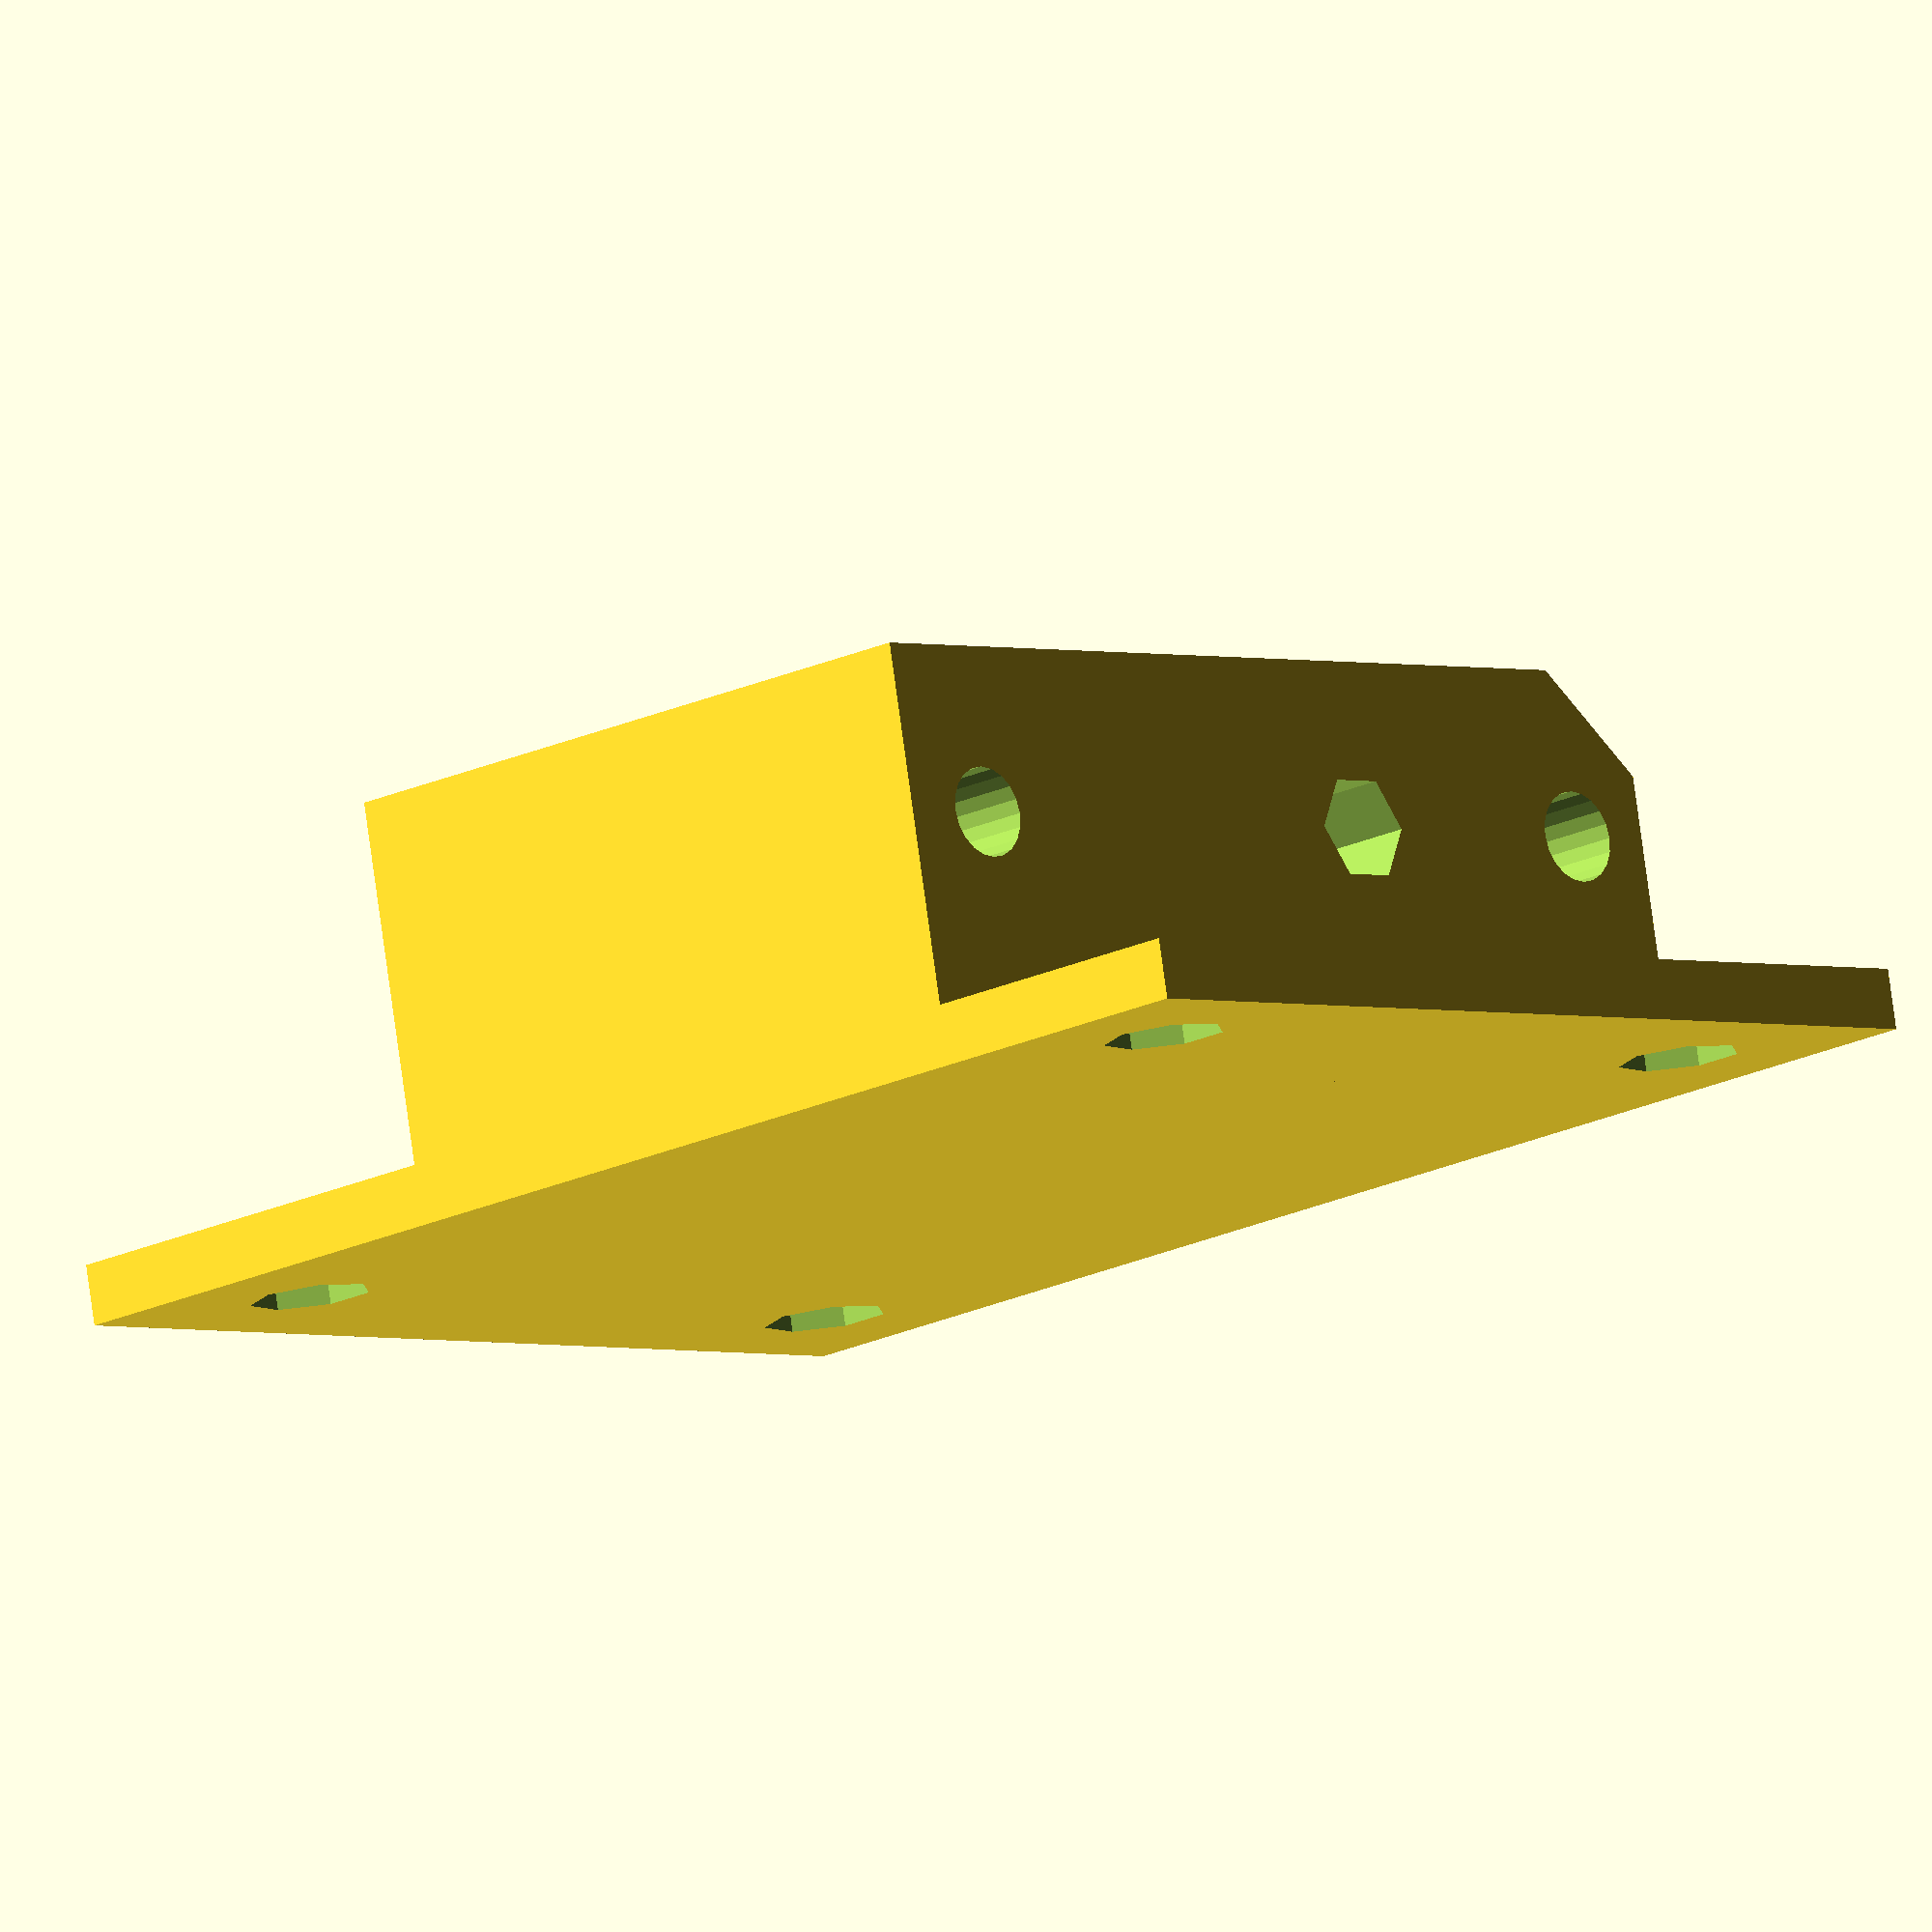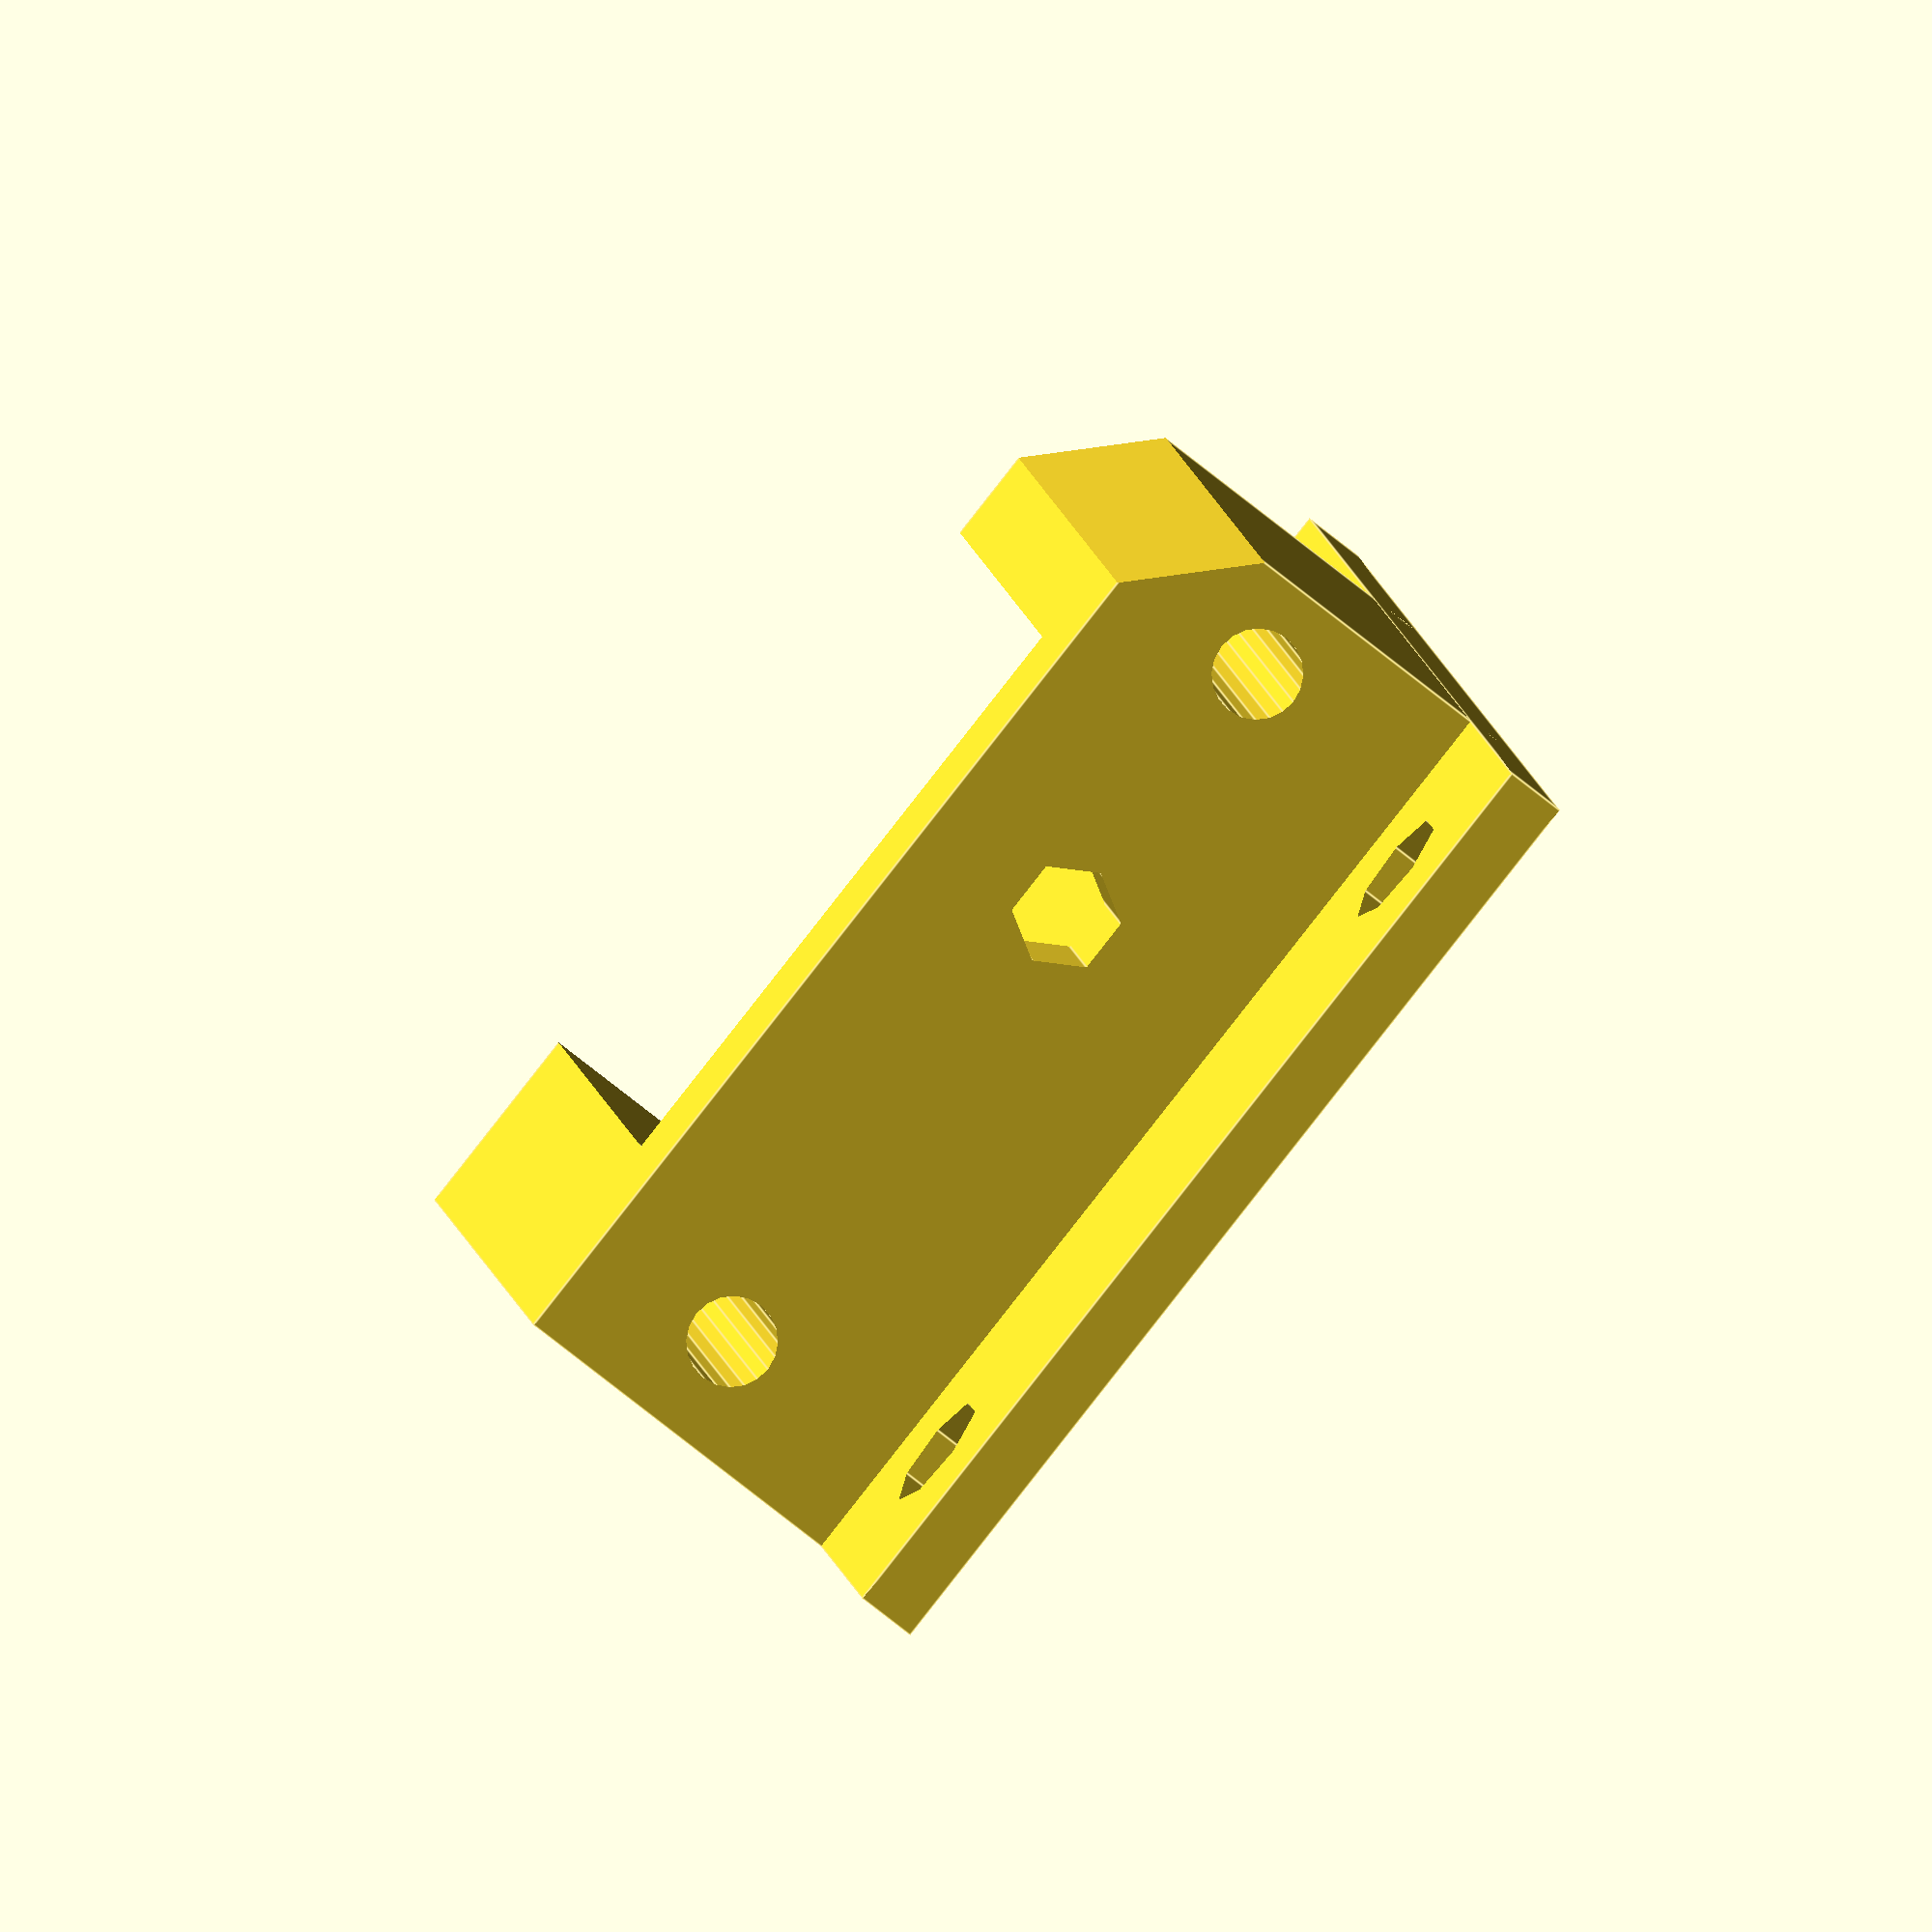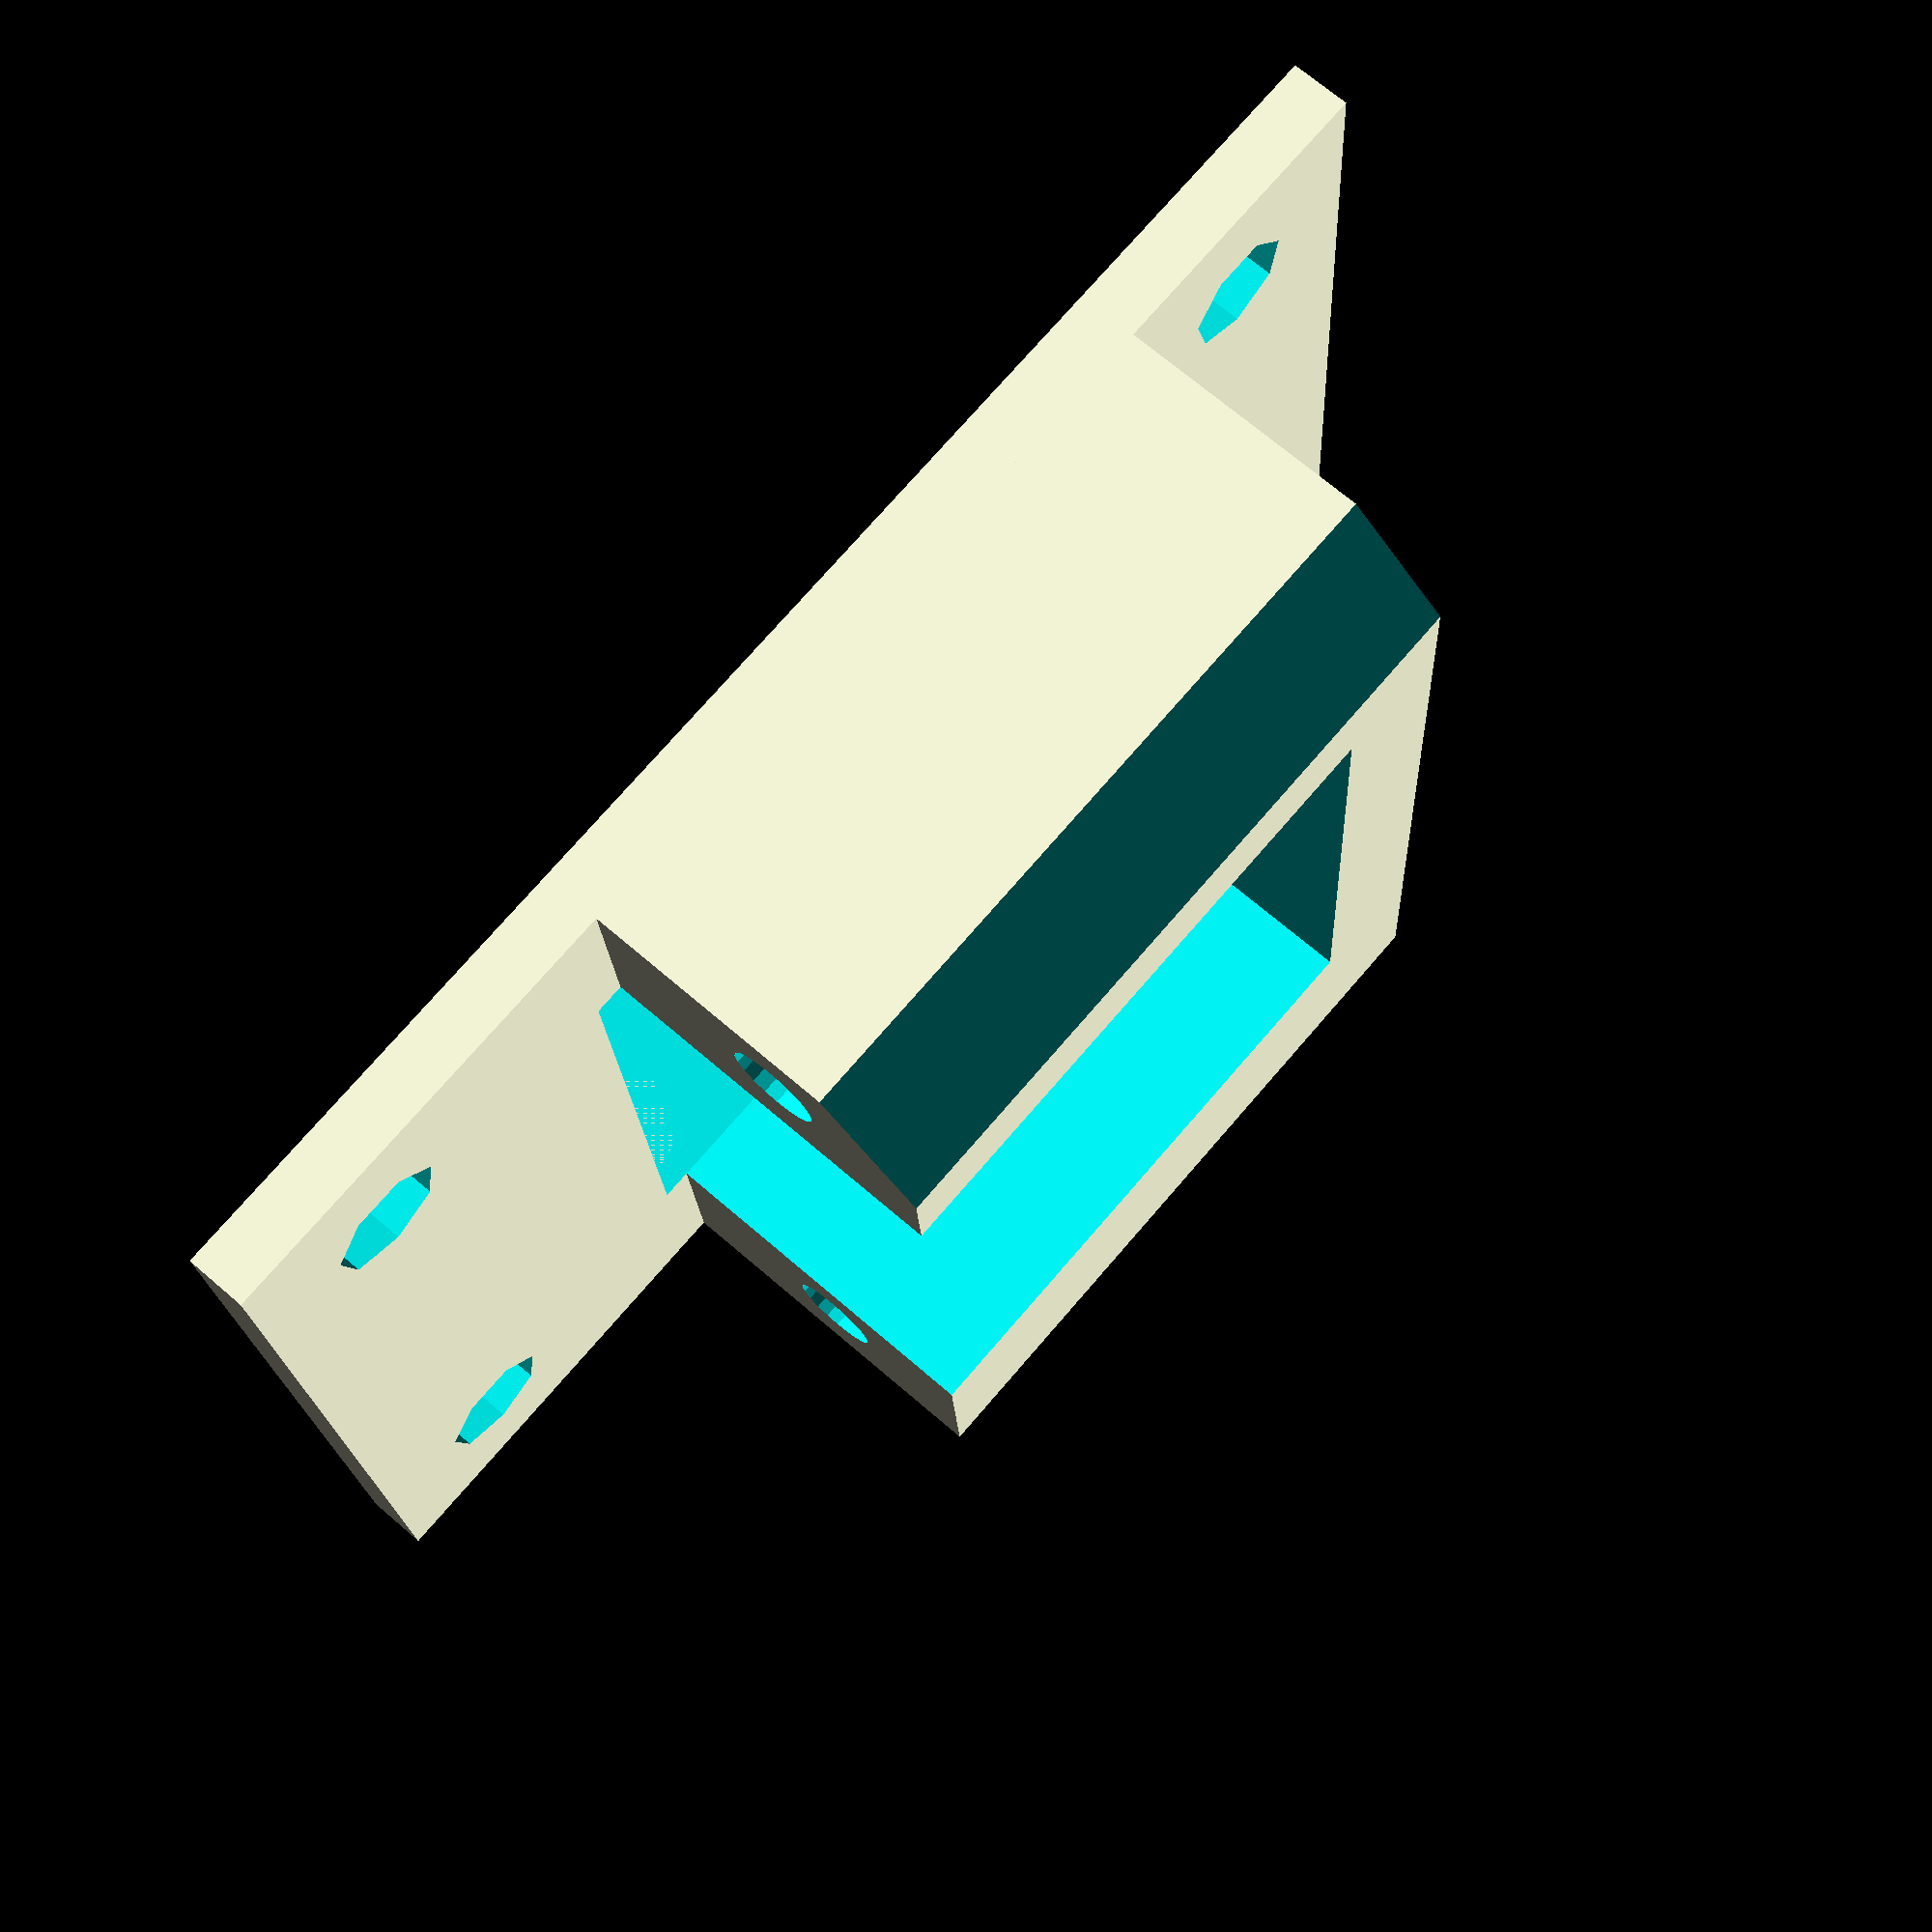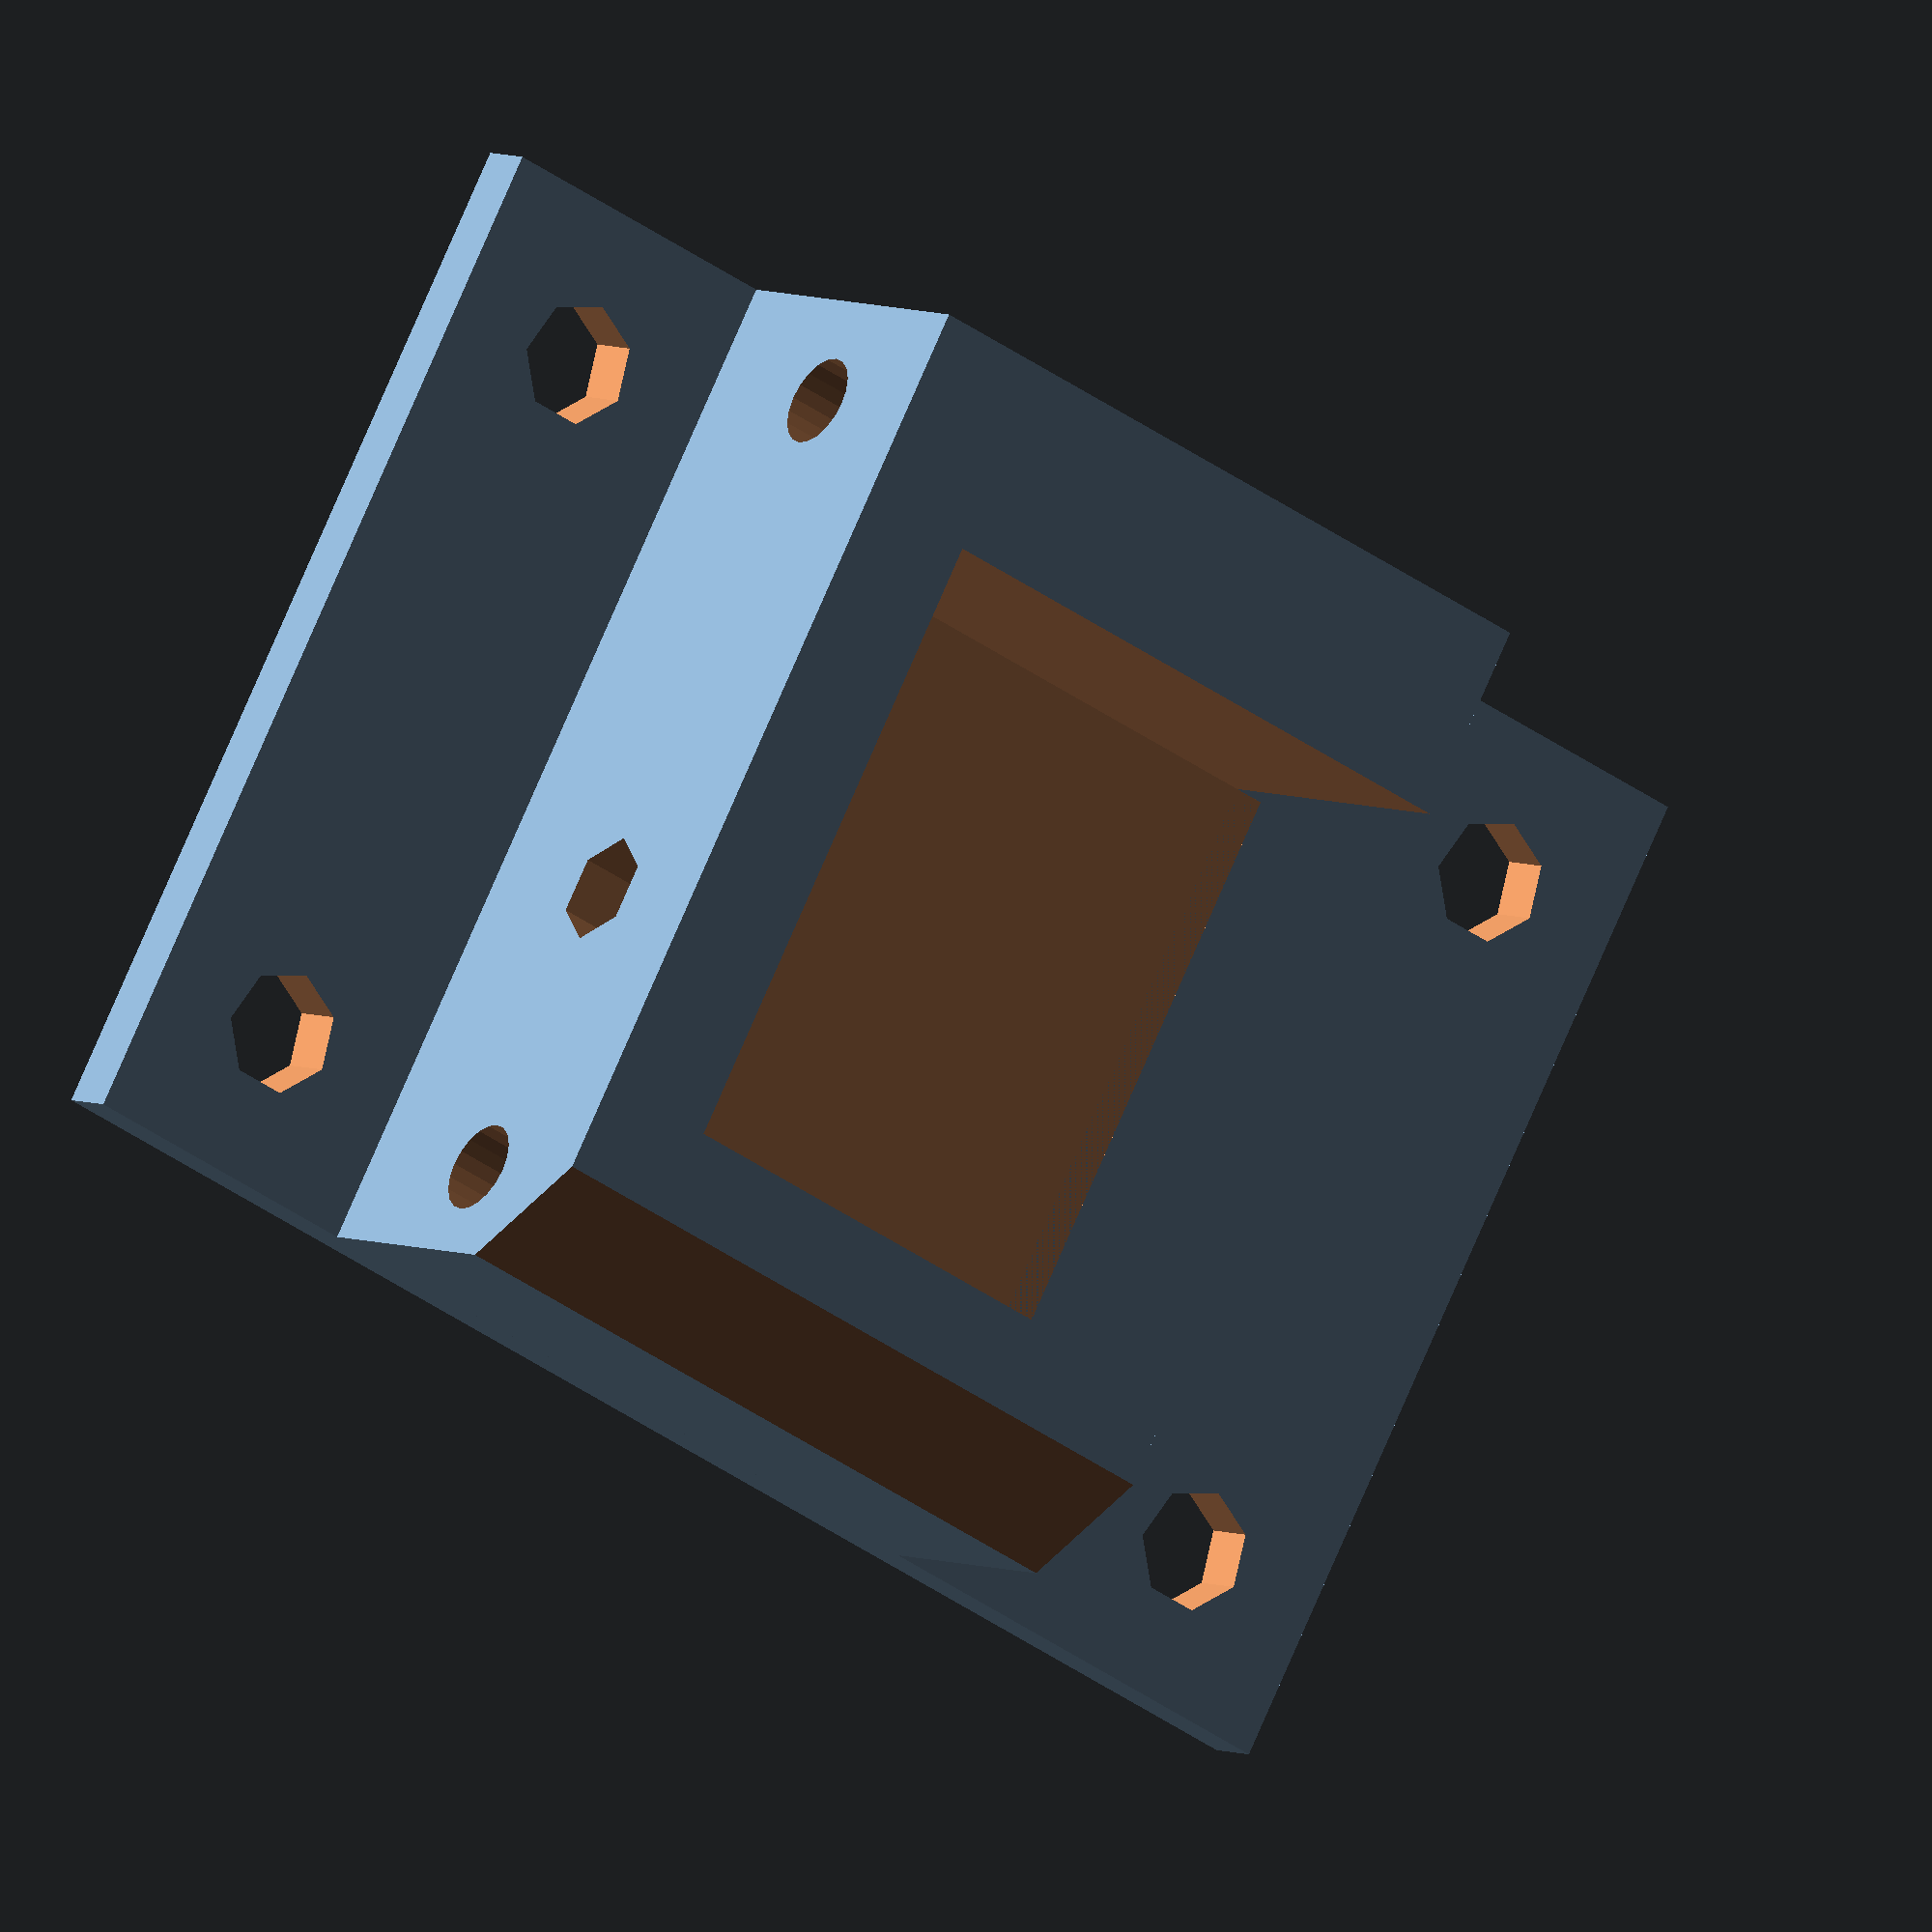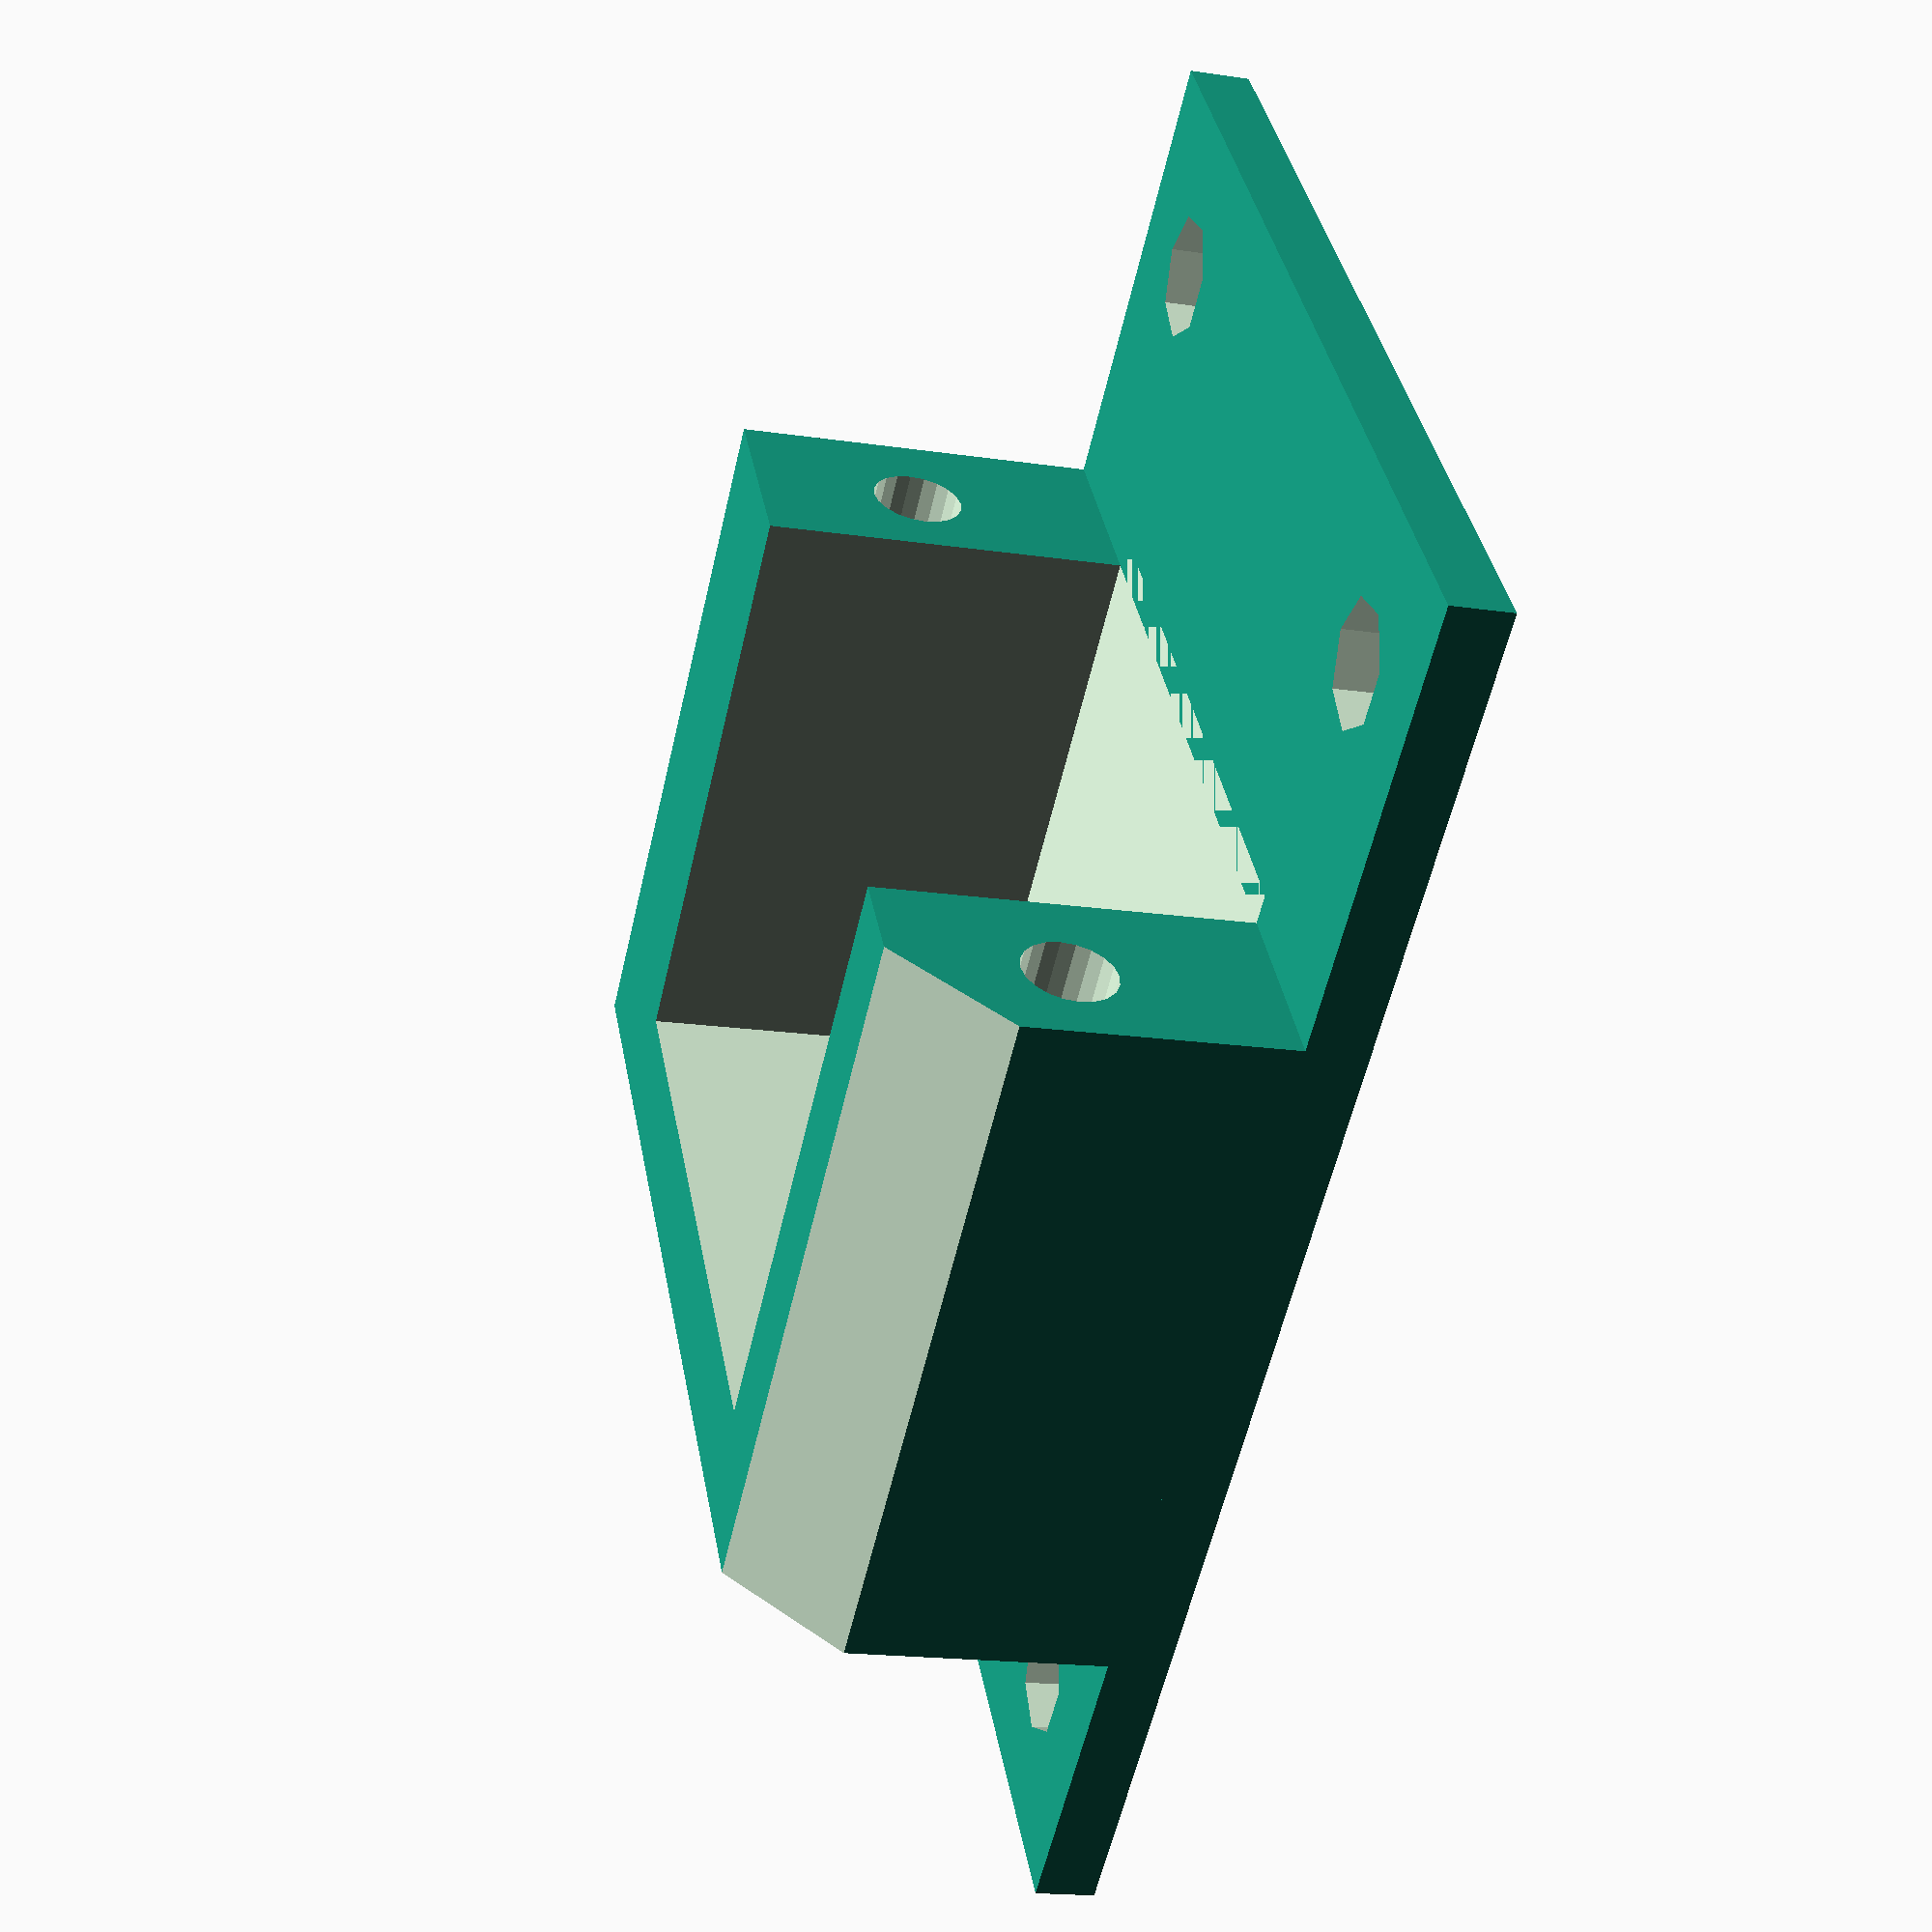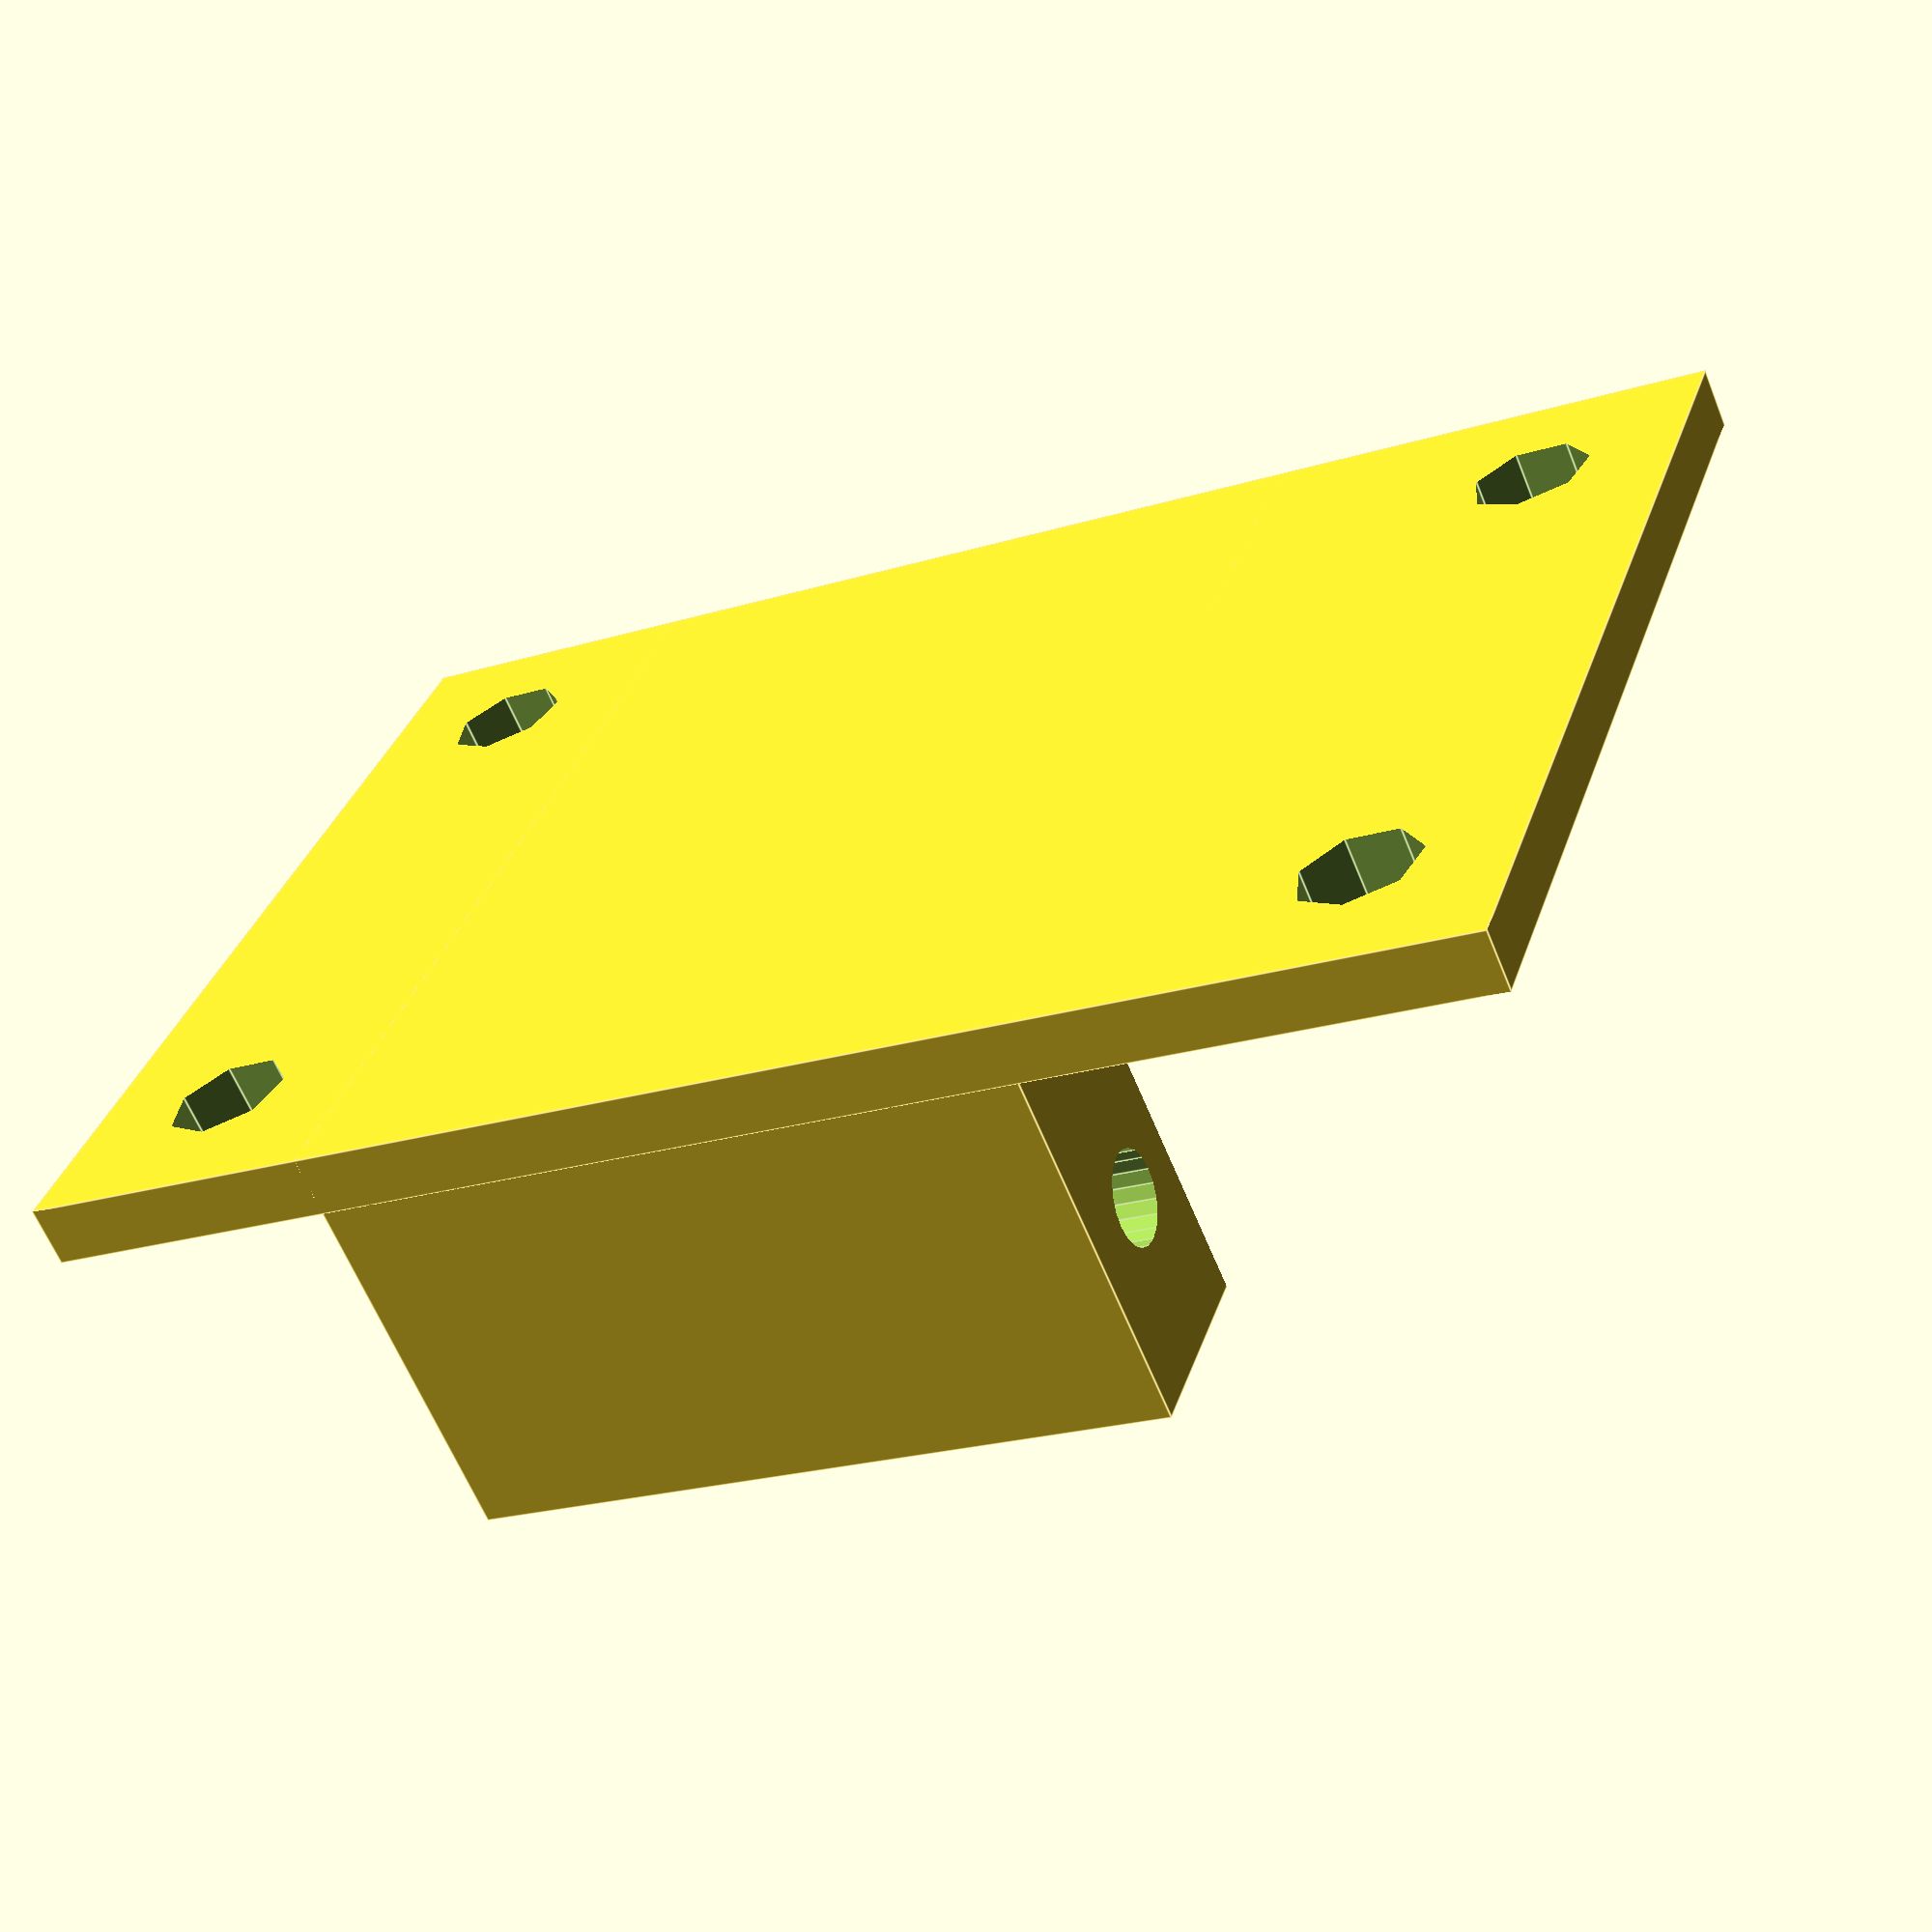
<openscad>
module miniservo(z){
	//cube([24,14,z]);
	translate([15,7,0])rotate([0,0,0])cylinder(r=8,h=z);
	translate([-1.75,7,0])union(){
		cylinder(r=1.5, h=z,$fn=20);
		translate([27.5,0,0])cylinder(r=1.5, h=z,$fn=20);
		
	}
}

difference(){
	union(){
		cube([34,24,14]);
		translate([0,-15,0])cube([34,15+24+10,2]);
	}

	translate([3,-1,17/2])rotate([-90,0,0]){
		cylinder(r=1.5, h=30,$fn=20);
		translate([27.5,0,0])cylinder(r=1.5, h=30,$fn=20);
	}
	translate([13/2,-1,2])cube([21,21,13]);
	translate([13,-1,13/2+2])rotate([-90,0,0])cylinder(r=1.8,h=60);
	translate([5,-10,-5])cylinder(r=2,h=60);
	translate([29,-10,-5])cylinder(r=2,h=60);
	translate([5,29,-5])cylinder(r=2,h=60);
	translate([29,29,-5])cylinder(r=2,h=60);
	translate([-110,-50,42])rotate([0,45,0])cube(100);



}


</openscad>
<views>
elev=279.9 azim=314.4 roll=172.2 proj=o view=solid
elev=70.7 azim=167.8 roll=50.8 proj=o view=edges
elev=110.6 azim=266.5 roll=229.2 proj=p view=wireframe
elev=175.5 azim=117.8 roll=211.3 proj=o view=solid
elev=18.2 azim=232.7 roll=73.9 proj=p view=solid
elev=243.0 azim=251.6 roll=337.8 proj=p view=edges
</views>
